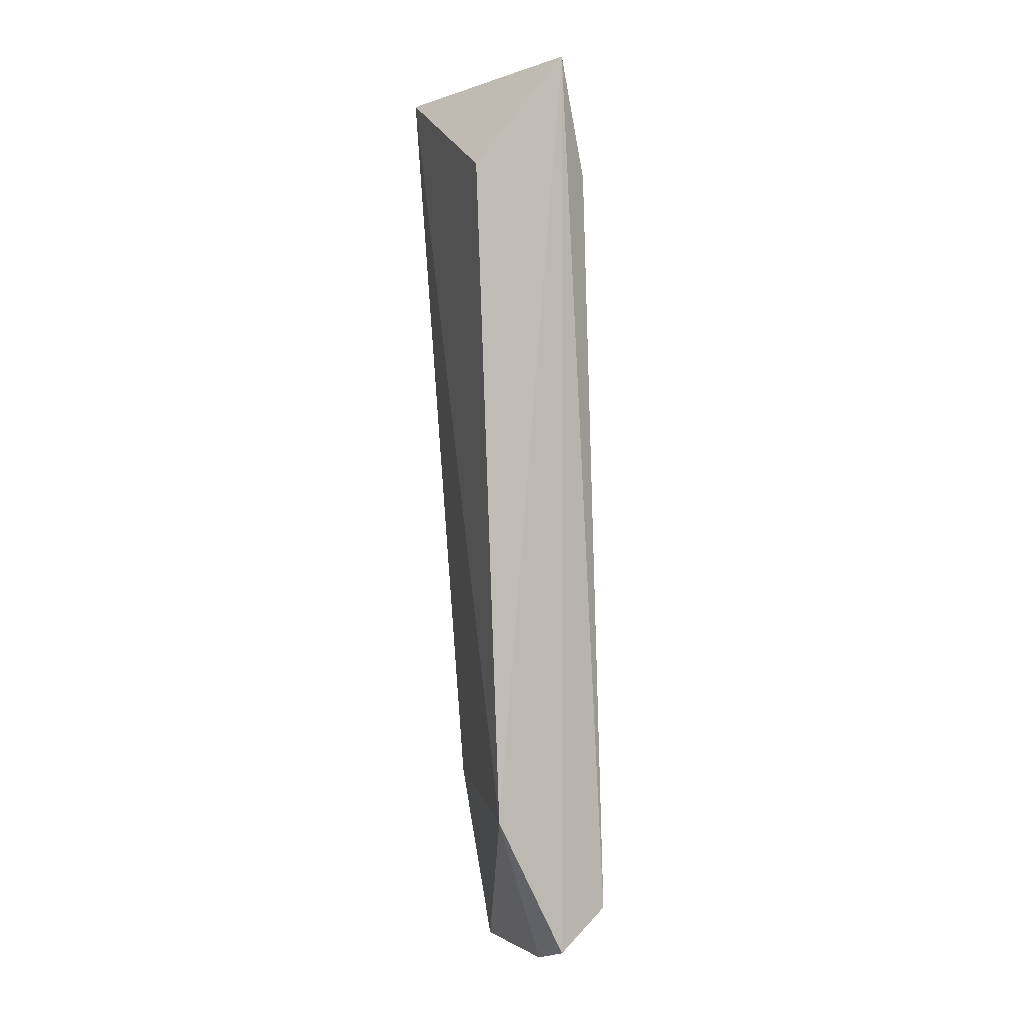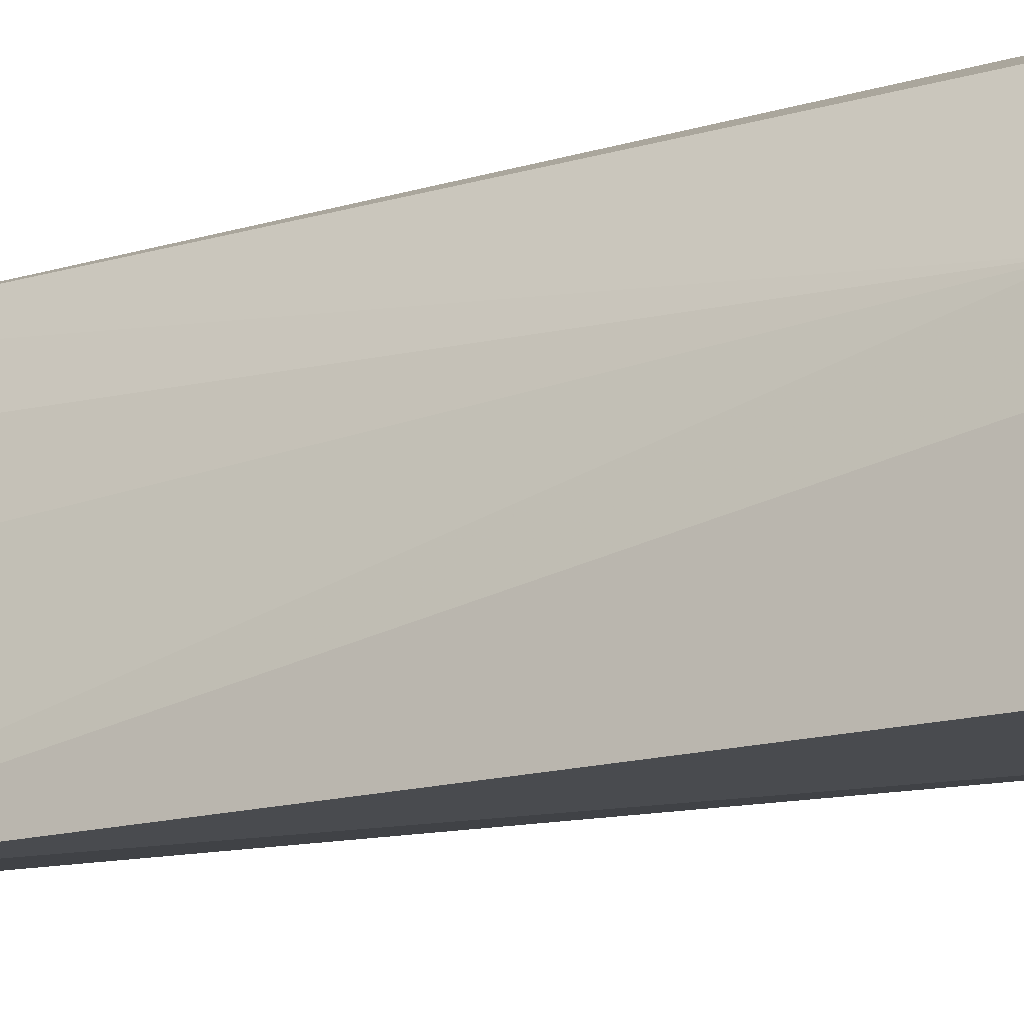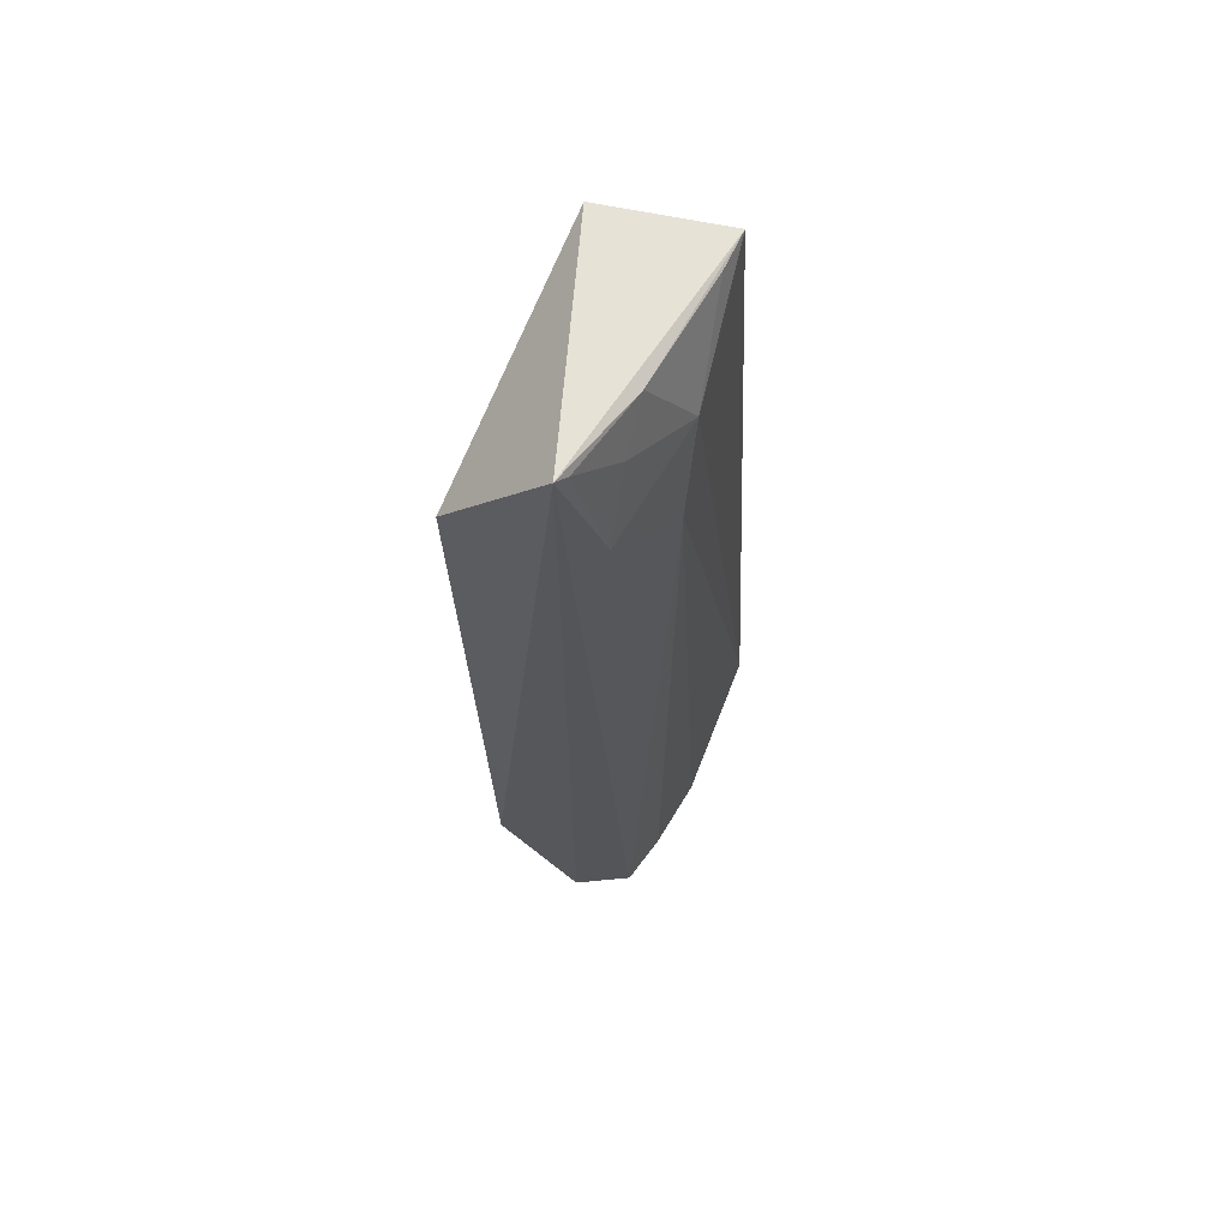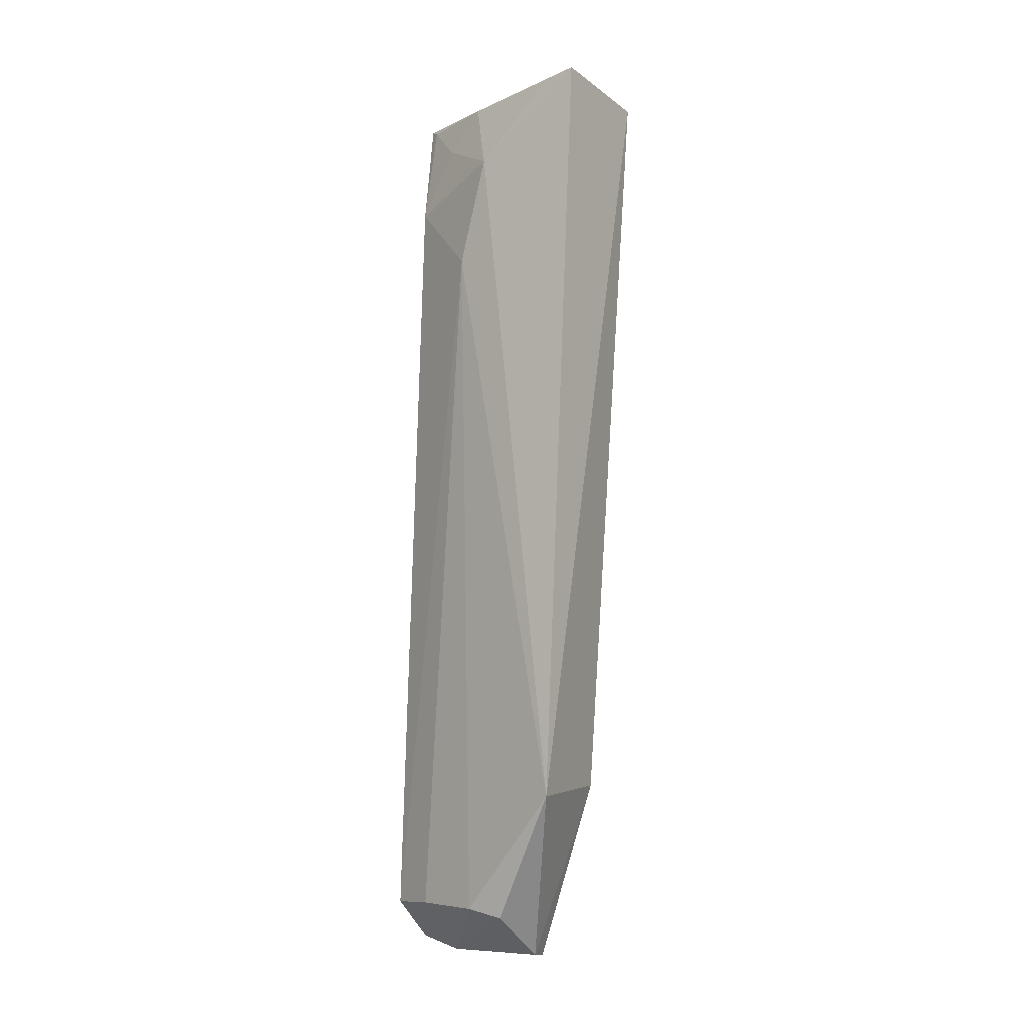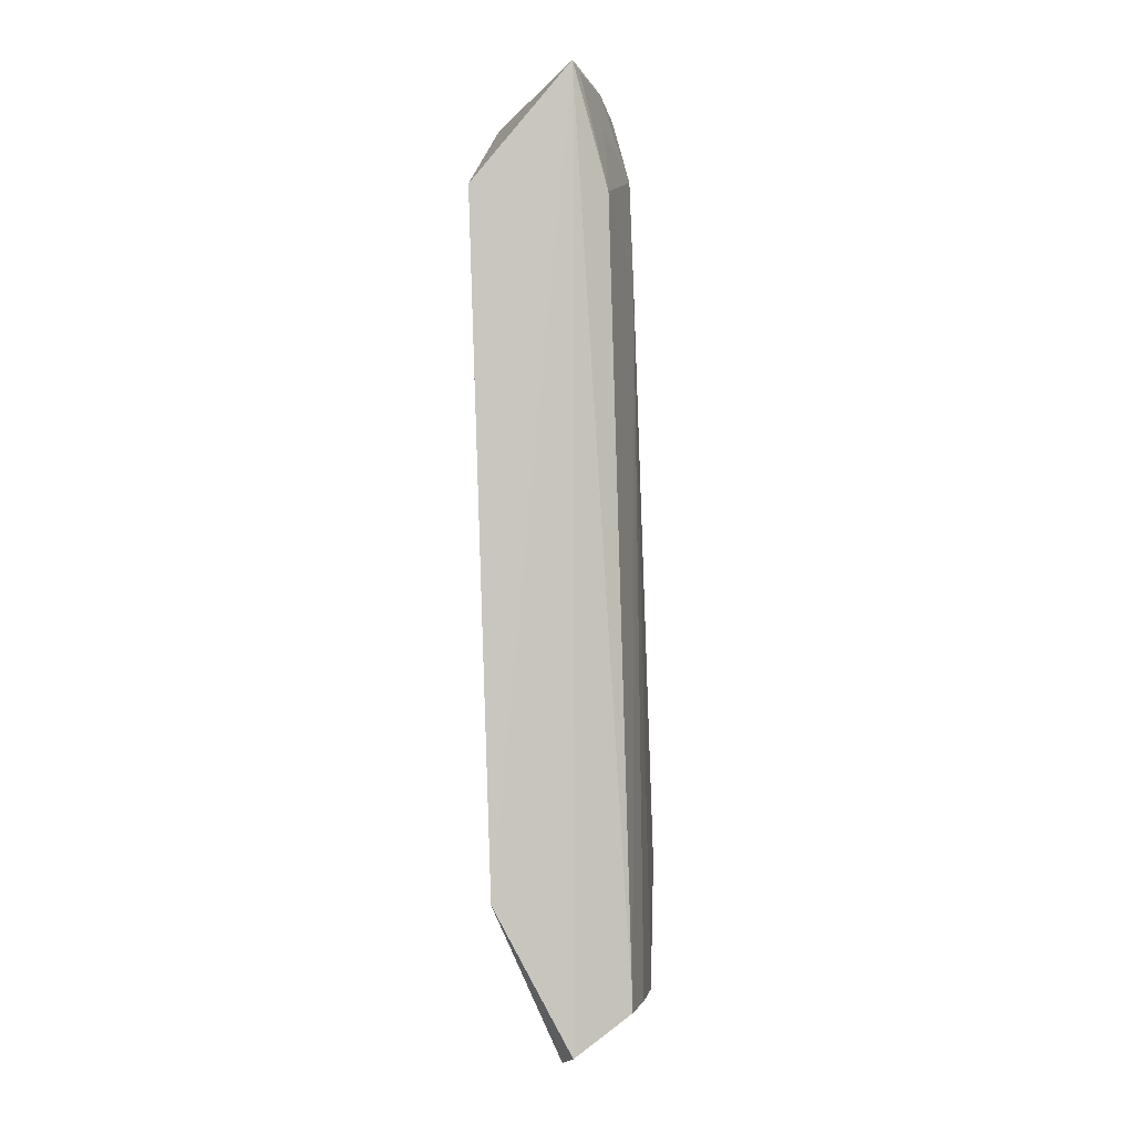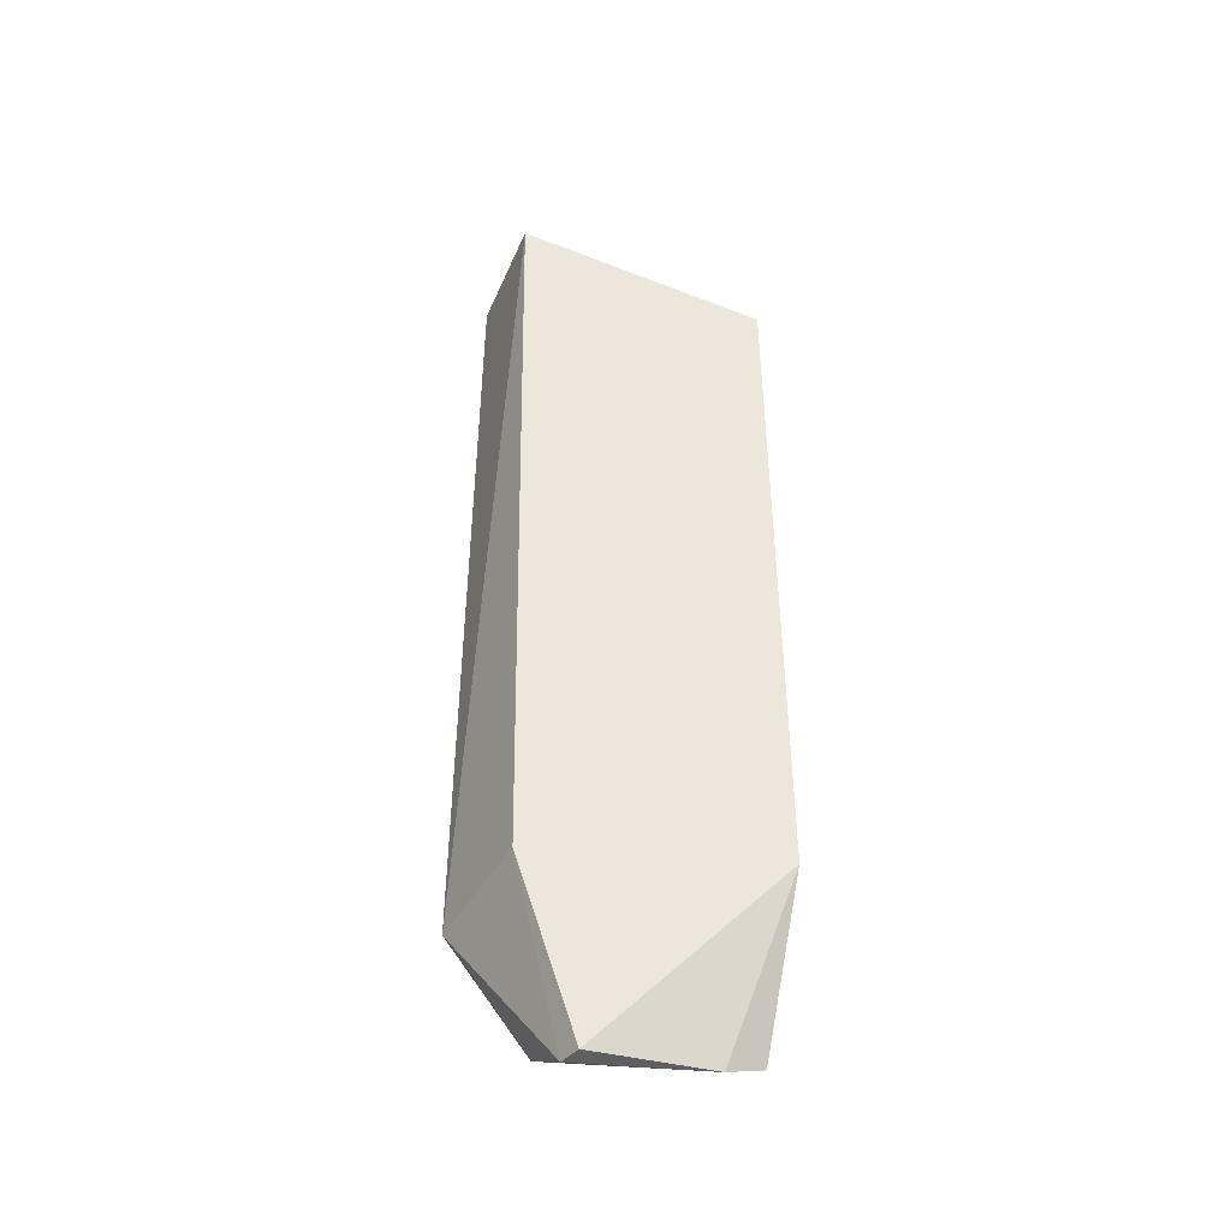
<metadata>
{"format":"obj","ext":"obj","renderer":"f3d","projection":"perspective","resolution":1024,"background":"white","views":[{"elev":1.9,"azim":148.2,"up":"+Z"},{"elev":-14.2,"azim":-51.4,"up":"+Y"},{"elev":65.7,"azim":-166.4,"up":"+Z"},{"elev":-10.2,"azim":-57.3,"up":"+Z"},{"elev":-0.0,"azim":170.8,"up":"+Z"},{"elev":-43.9,"azim":68.0,"up":"+Z"}]}
</metadata>
<code>
v -0.429 0.05453 -0.1142
v -0.4144 0.1484 -0.4102
v -0.4069 0.1437 -0.1531
v -0.4438 0.1478 -0.1083
v -0.4919 0.0587 -0.4098
v -0.4462 0.0659 -0.4048
v -0.4762 0.05494 -0.1113
v -0.4664 0.1452 -0.4513
v -0.4442 0.148 -0.4663
v -0.4733 0.1115 -0.1842
v -0.4462 0.0888 -0.4718
v -0.474 0.09986 -0.1422
v -0.4581 0.1418 -0.1539
v -0.4823 0.1002 -0.4528
v -0.4425 0.1335 -0.4713
v -0.4555 0.08648 -0.4713
v -0.4602 0.1124 -0.1117
v -0.4587 0.1269 -0.1273
v -0.4742 0.127 -0.4511
v -0.4814 0.08648 -0.4561
v -0.473 0.06932 -0.1121
v -0.4471 0.1435 -0.1111
f 1 2 3
f 1 3 4
f 3 2 4
f 6 2 1
f 6 1 5
f 7 5 1
f 7 1 4
f 9 8 4
f 9 4 2
f 11 2 6
f 12 10 5
f 12 5 7
f 13 4 8
f 13 8 10
f 13 10 12
f 14 5 10
f 15 9 2
f 15 2 11
f 15 14 9
f 16 11 6
f 16 6 5
f 16 15 11
f 17 7 4
f 18 13 12
f 18 12 17
f 19 14 10
f 19 10 8
f 19 8 9
f 19 9 14
f 20 16 5
f 20 5 14
f 20 14 15
f 20 15 16
f 21 17 12
f 21 12 7
f 21 7 17
f 22 4 13
f 22 13 18
f 22 18 17
f 22 17 4

</code>
